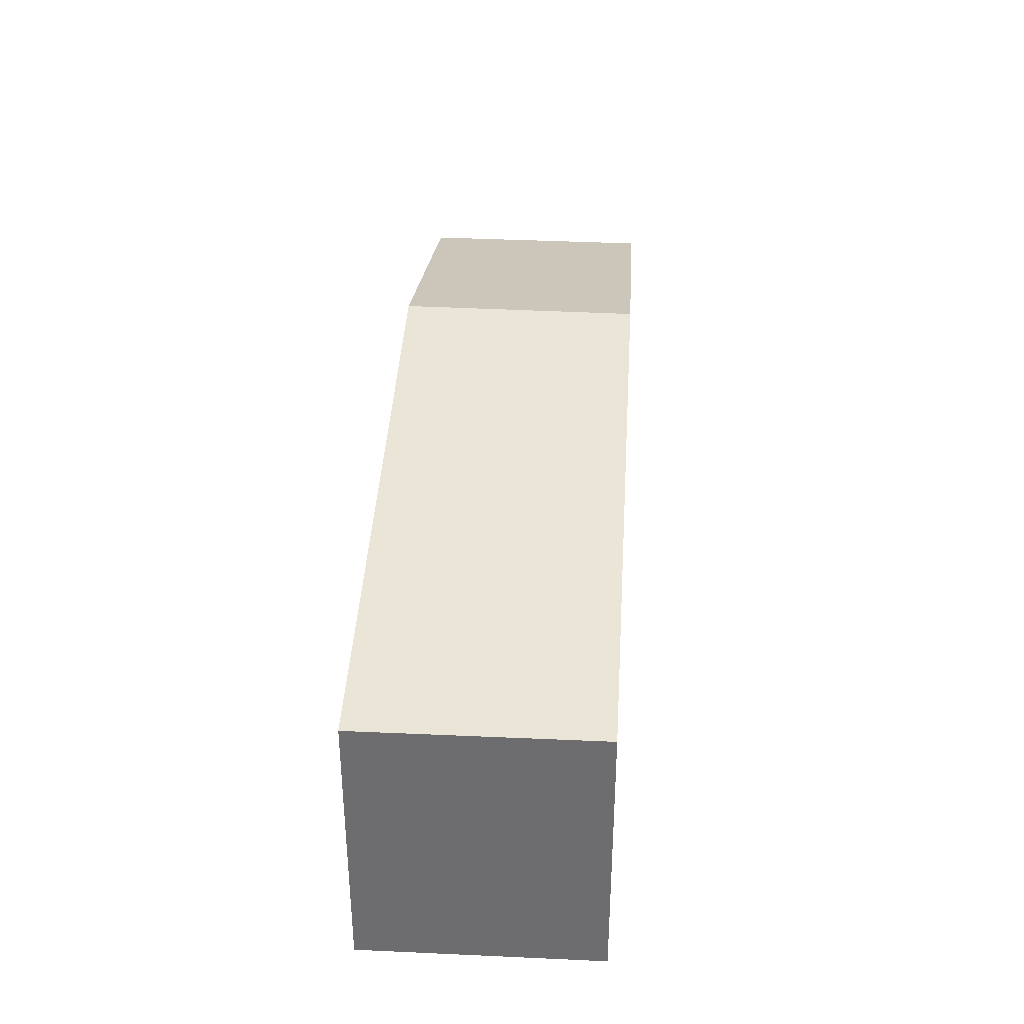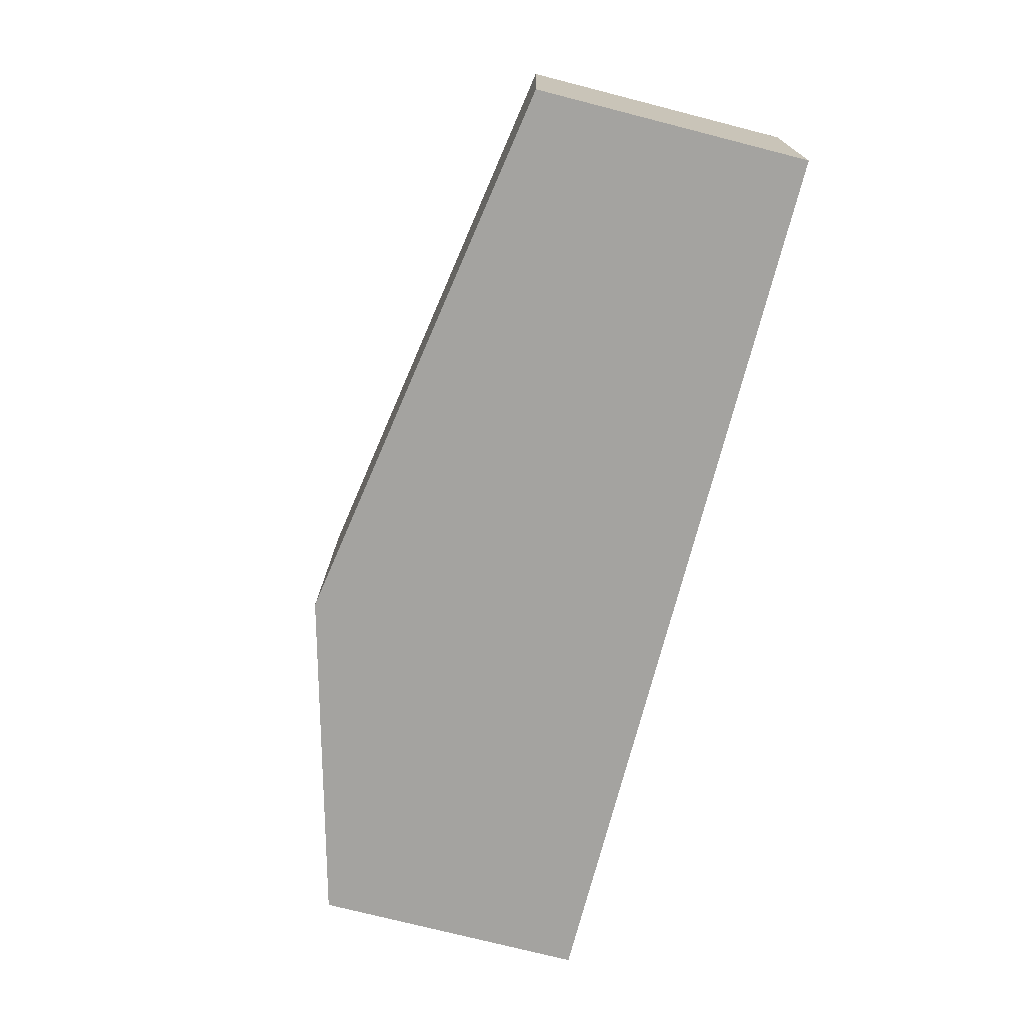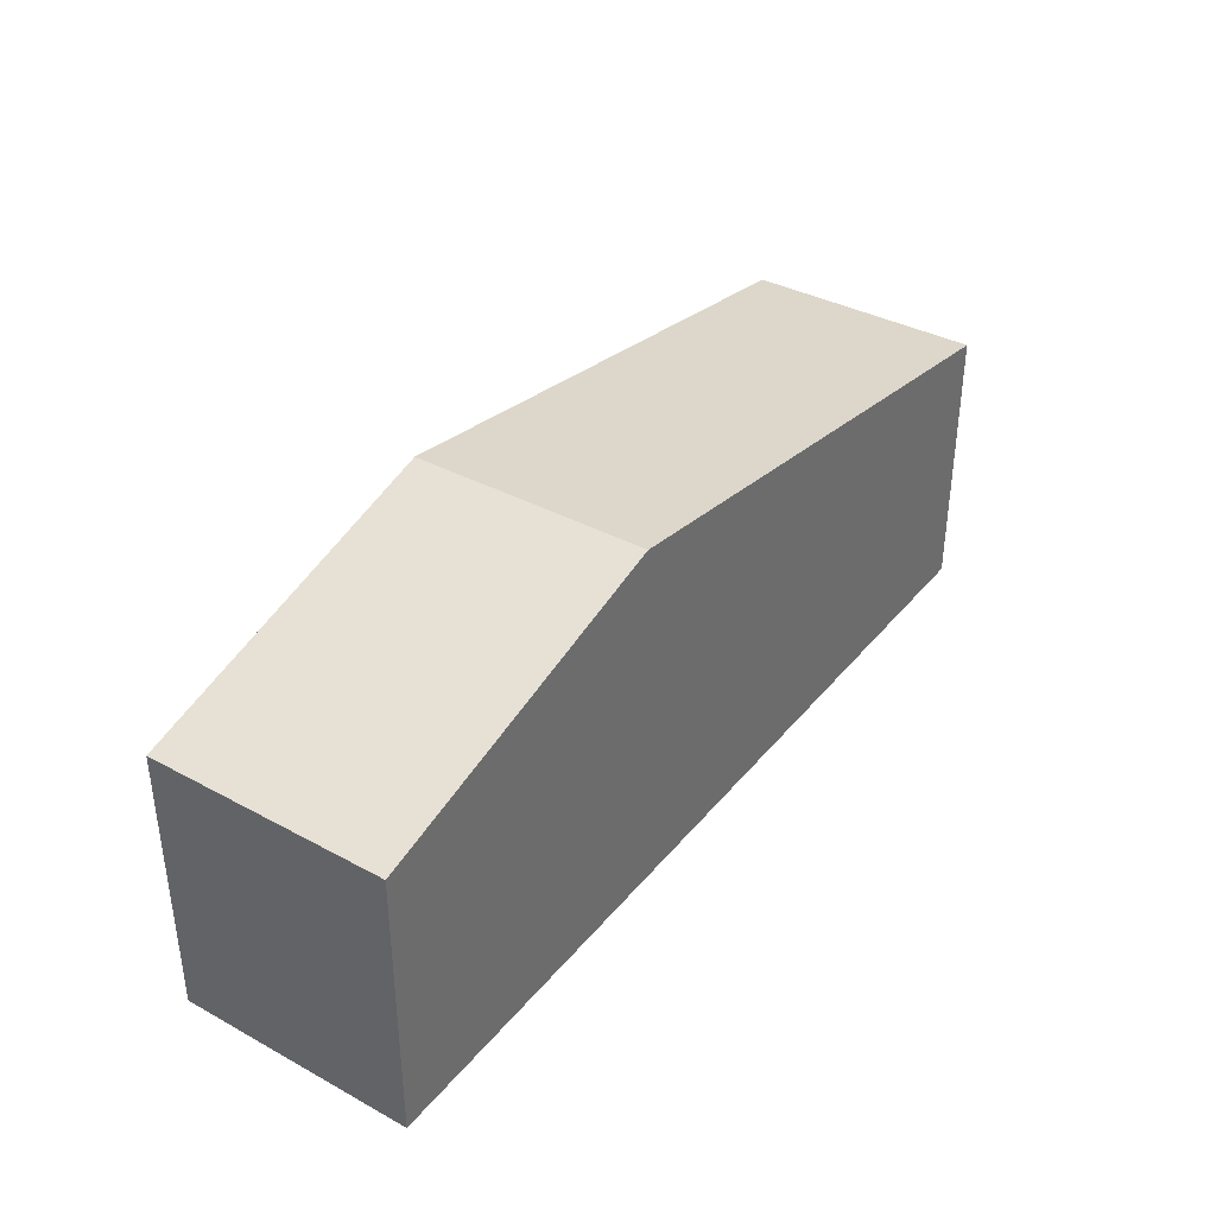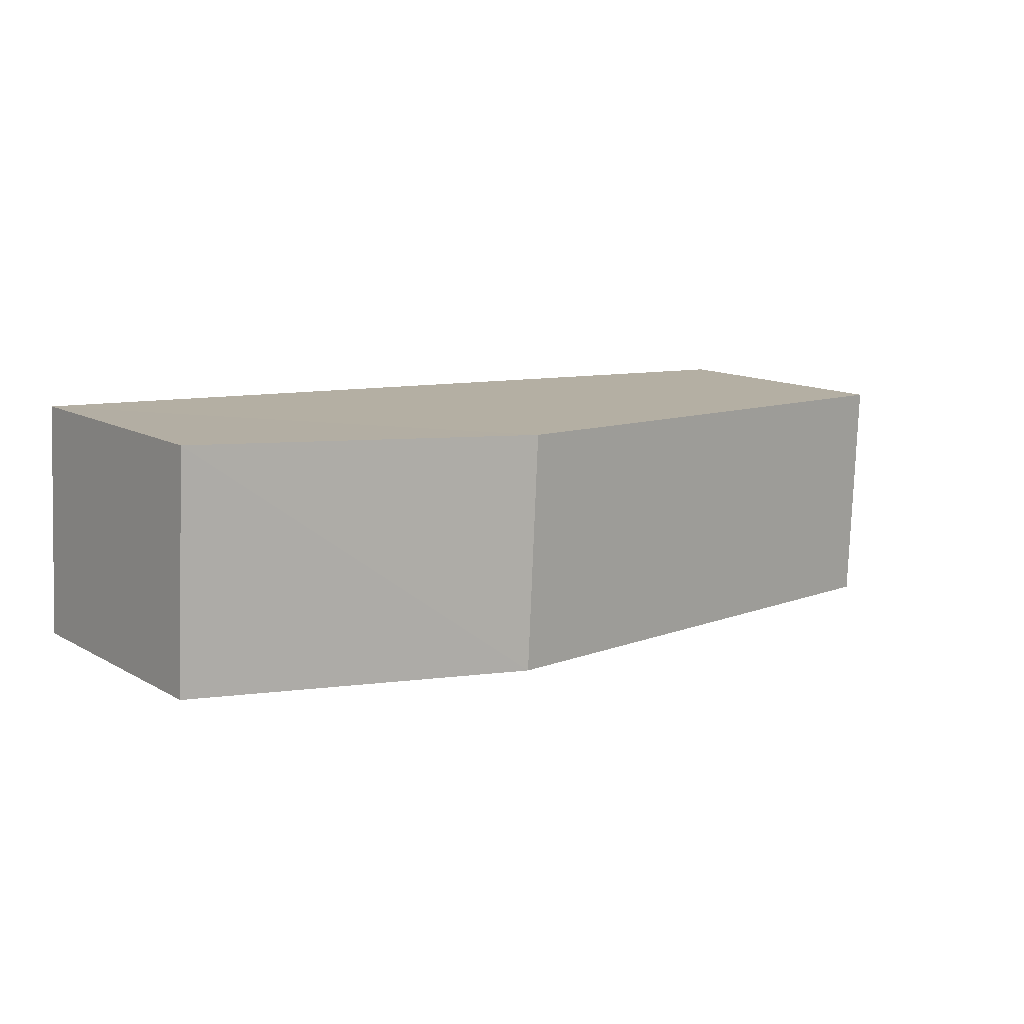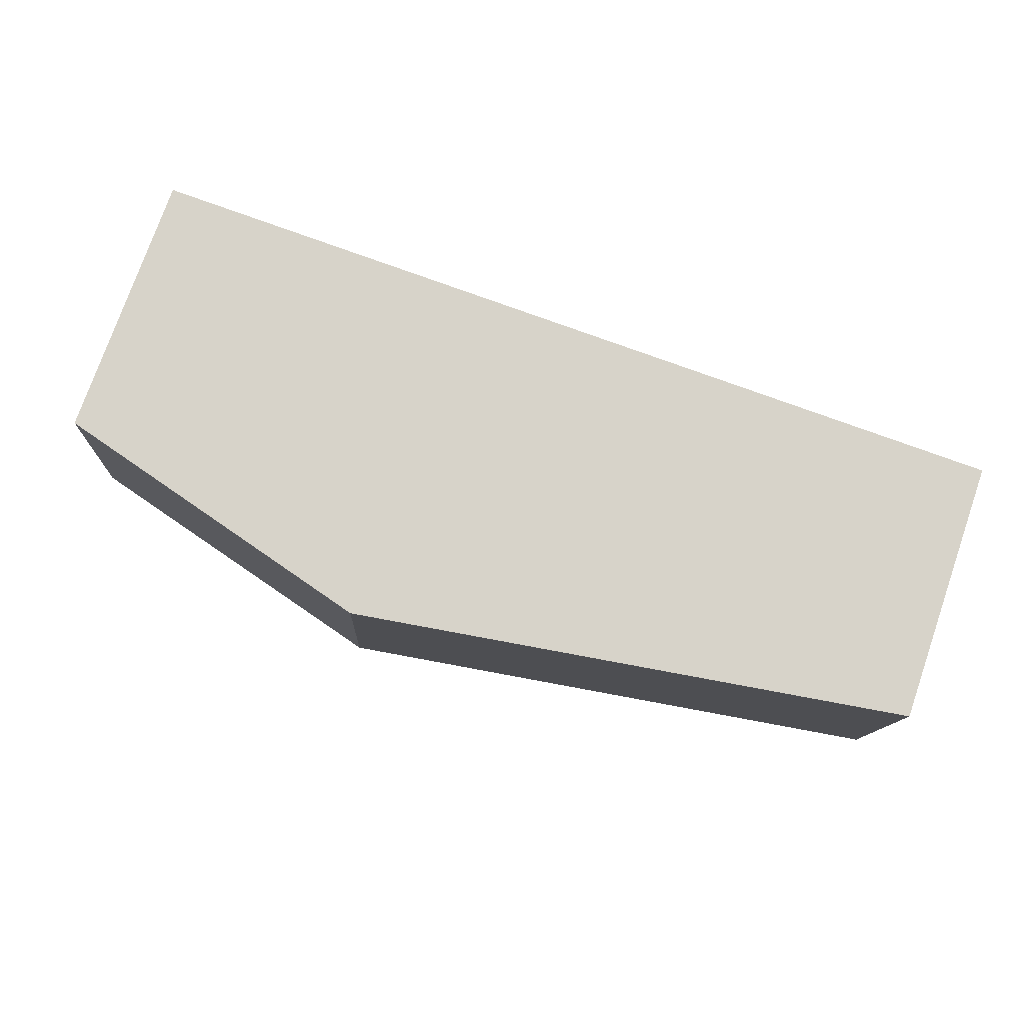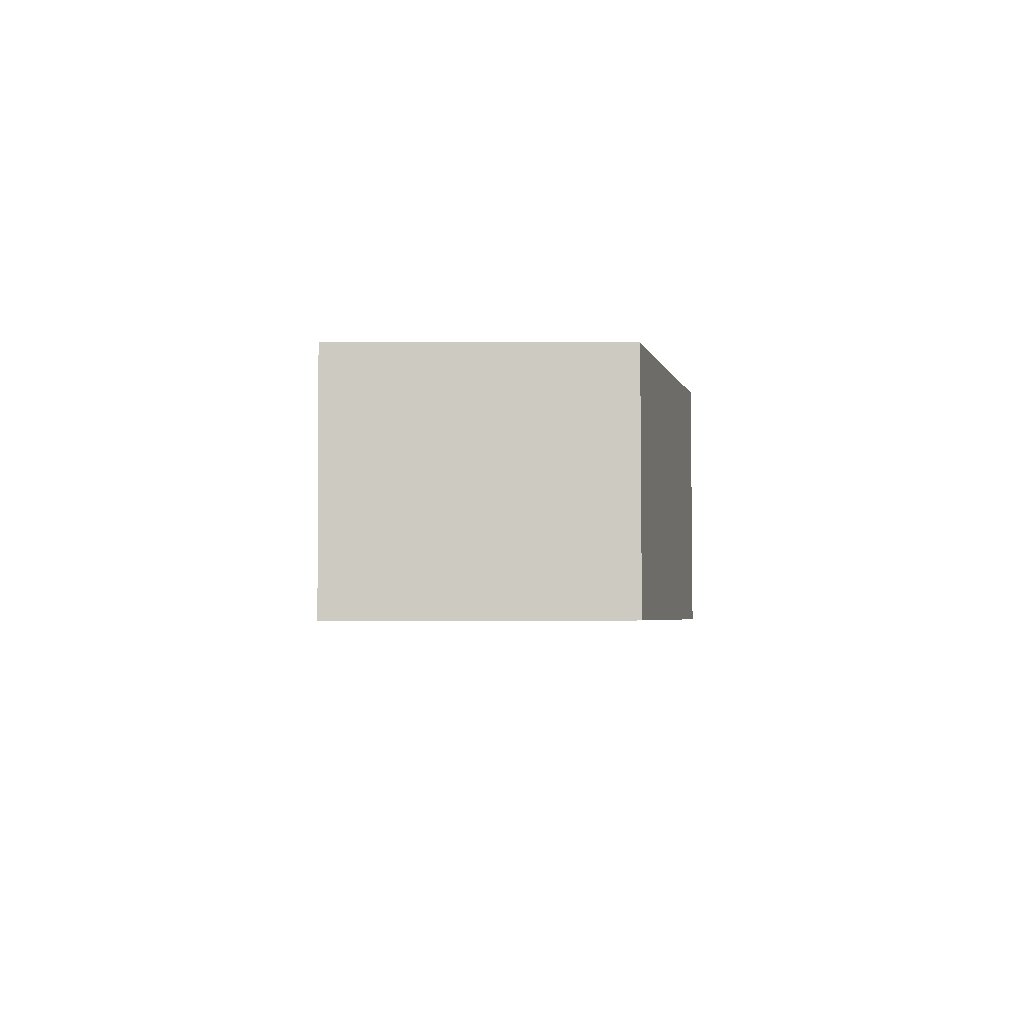
<metadata>
{"format":"obj","ext":"obj","renderer":"f3d","projection":"perspective","resolution":1024,"background":"white","views":[{"elev":35.6,"azim":91.1,"up":"+Z"},{"elev":-75.6,"azim":75.6,"up":"+Y"},{"elev":37.4,"azim":-58.1,"up":"+Z"},{"elev":12.6,"azim":-38.0,"up":"+Y"},{"elev":76.3,"azim":19.2,"up":"+Y"},{"elev":-0.7,"azim":-92.3,"up":"+Y"}]}
</metadata>
<code>
v -3.718e+05 -1.037e+05 33.16
v -3.718e+05 -1.037e+05 33.16
v -3.718e+05 -1.037e+05 33.16
v -3.718e+05 -1.037e+05 33.16
v -3.718e+05 -1.037e+05 39.86
v -3.718e+05 -1.037e+05 39.86
v -3.718e+05 -1.037e+05 42.07
v -3.718e+05 -1.037e+05 42.07
v -3.718e+05 -1.037e+05 39.86
v -3.718e+05 -1.037e+05 39.86
f 1 2 3
f 4 1 3
f 5 6 7
f 8 5 7
f 7 9 8
f 7 10 9
f 9 2 8
f 2 1 8
f 1 5 8
f 6 4 7
f 4 3 7
f 3 10 7
f 10 3 2
f 9 10 2
f 6 1 4
f 6 5 1

</code>
